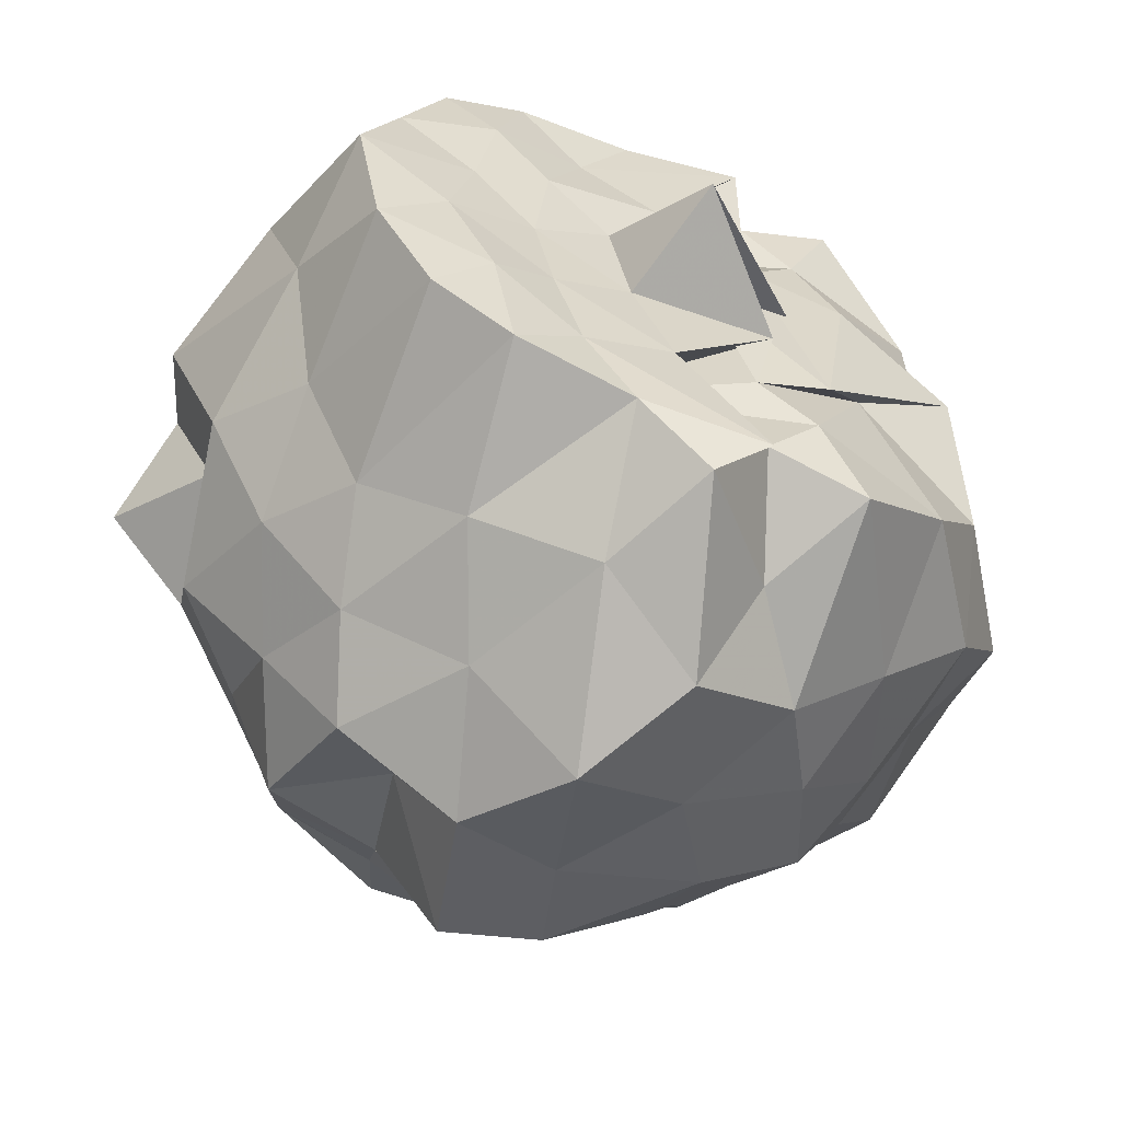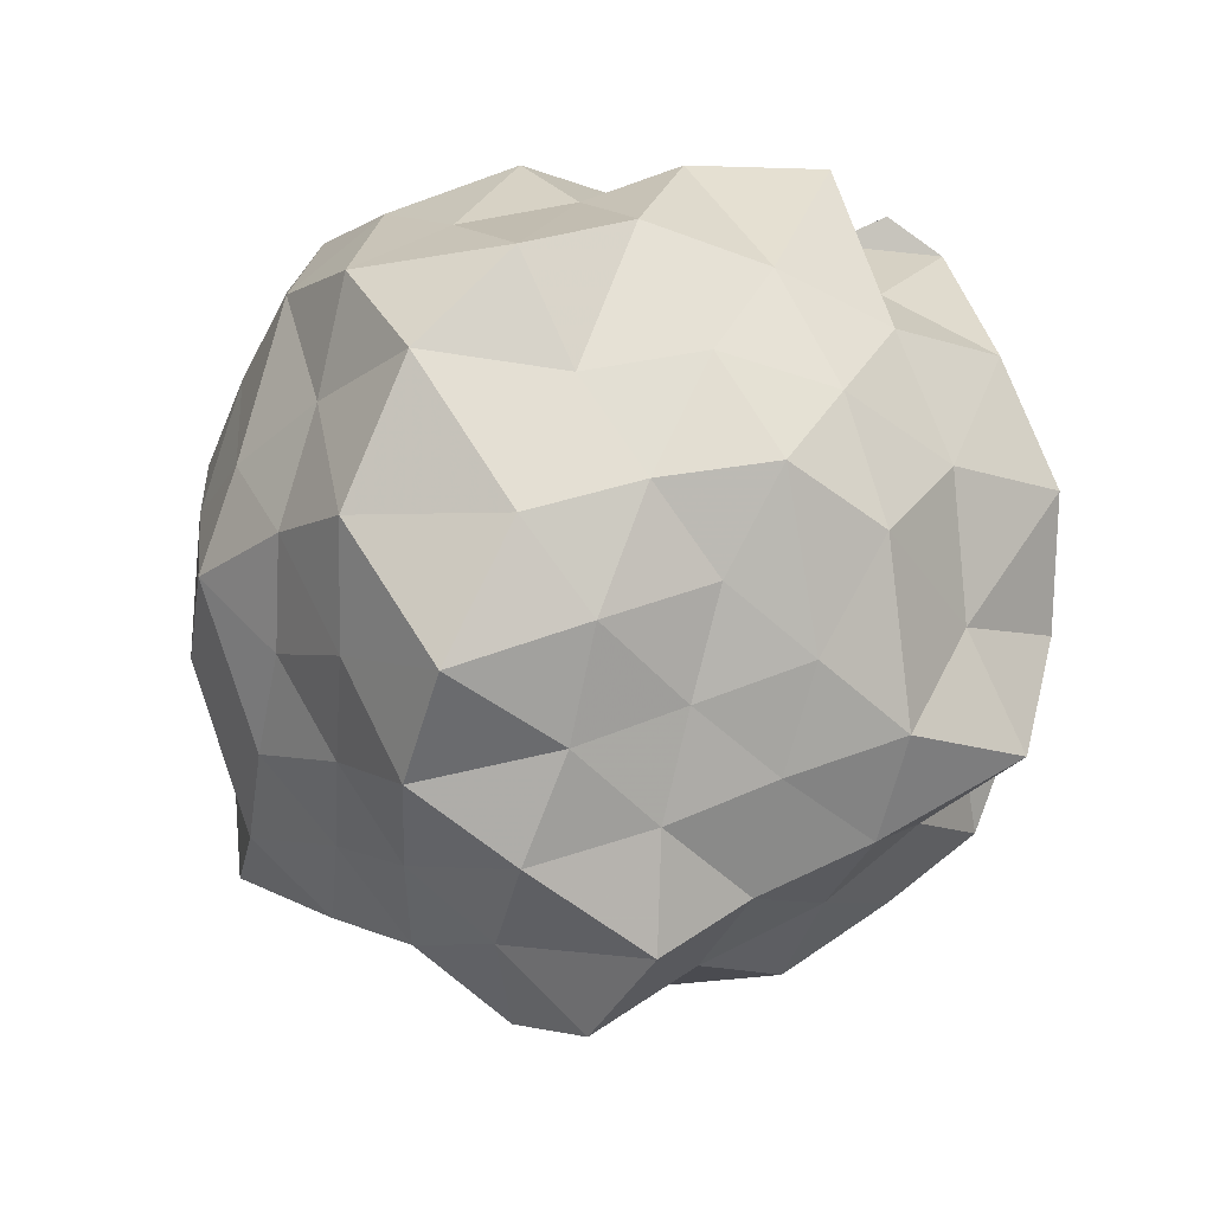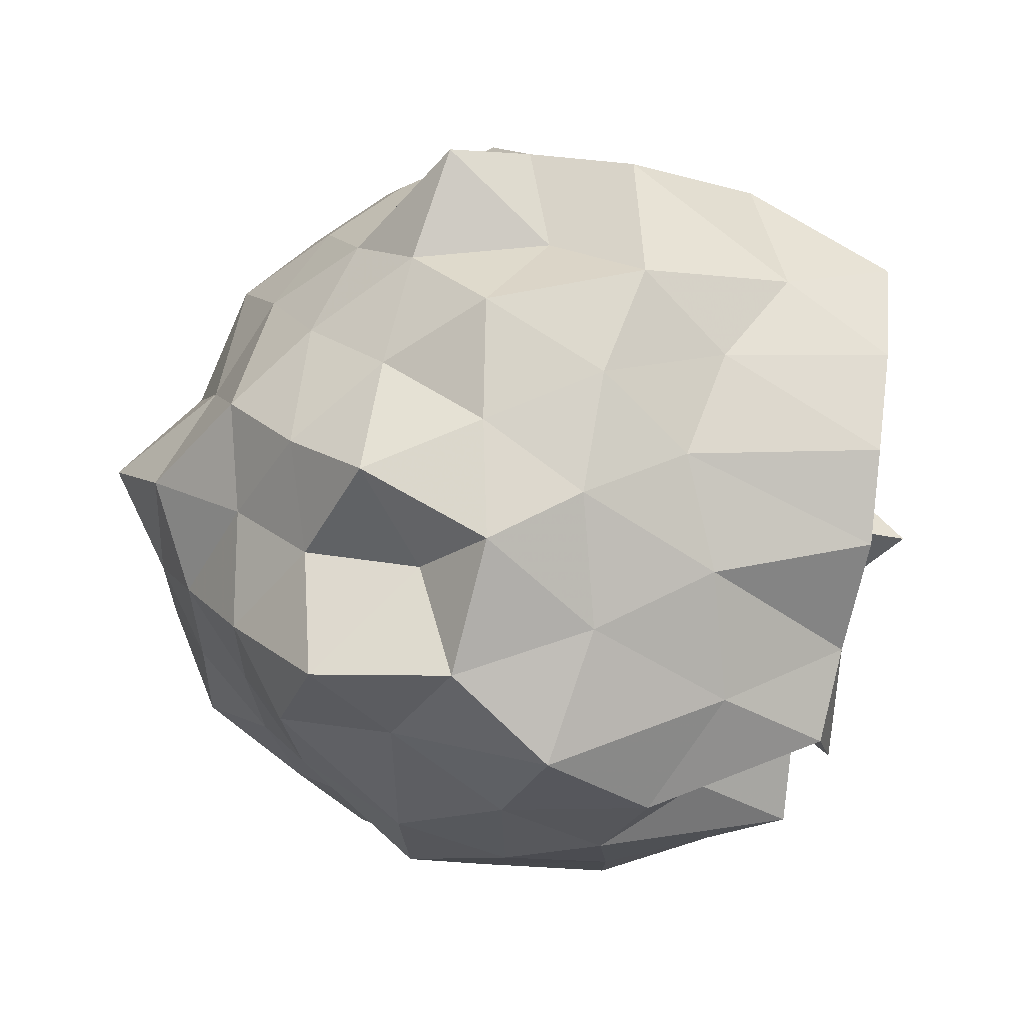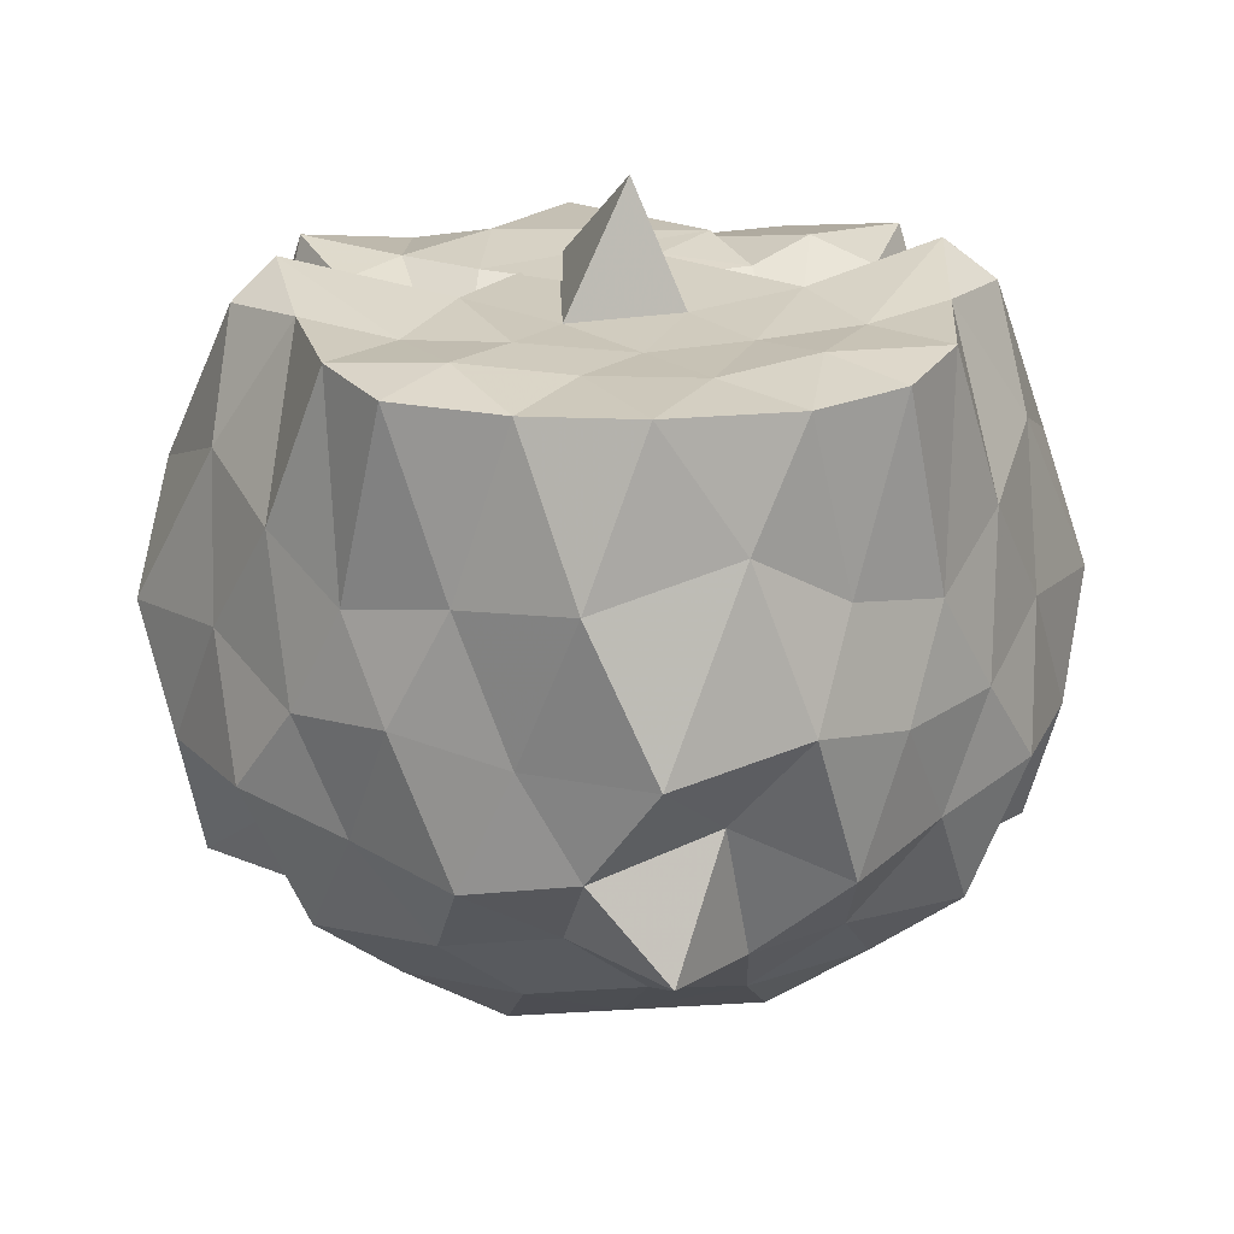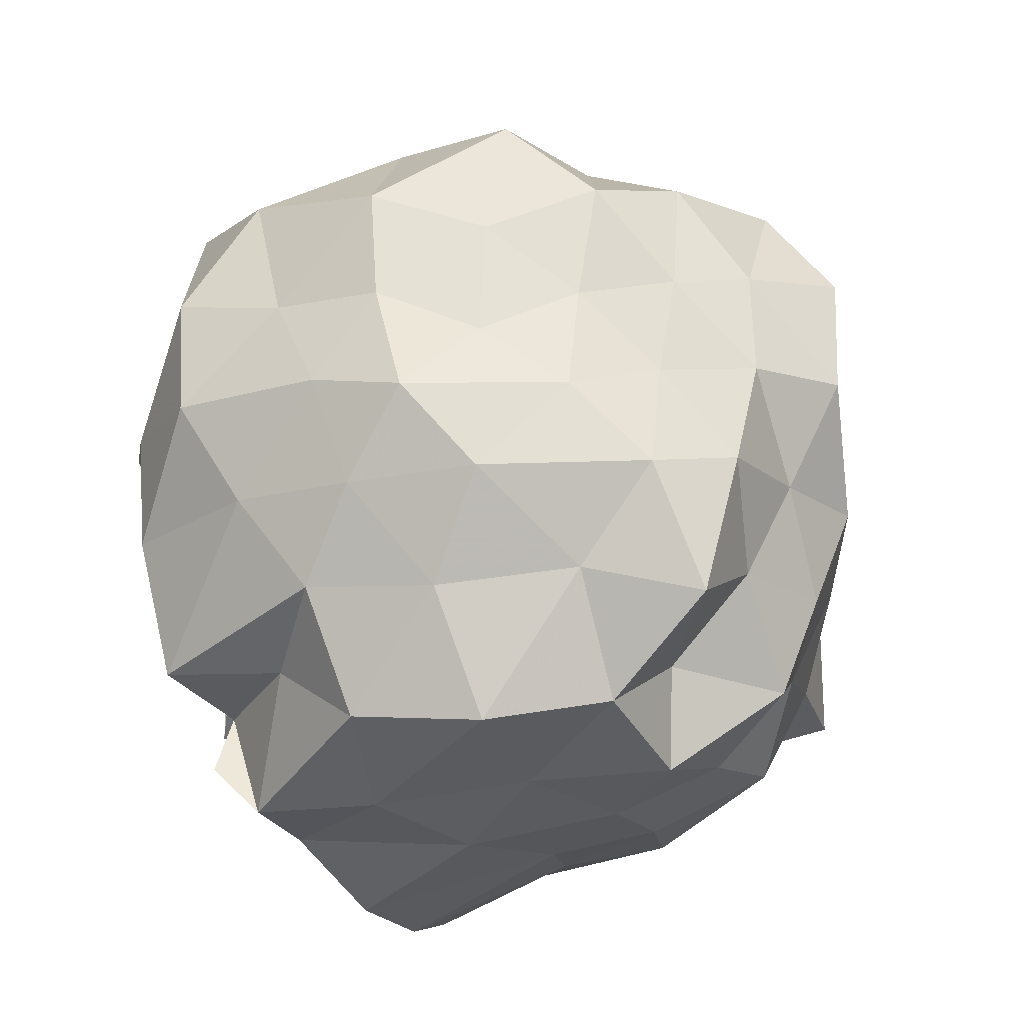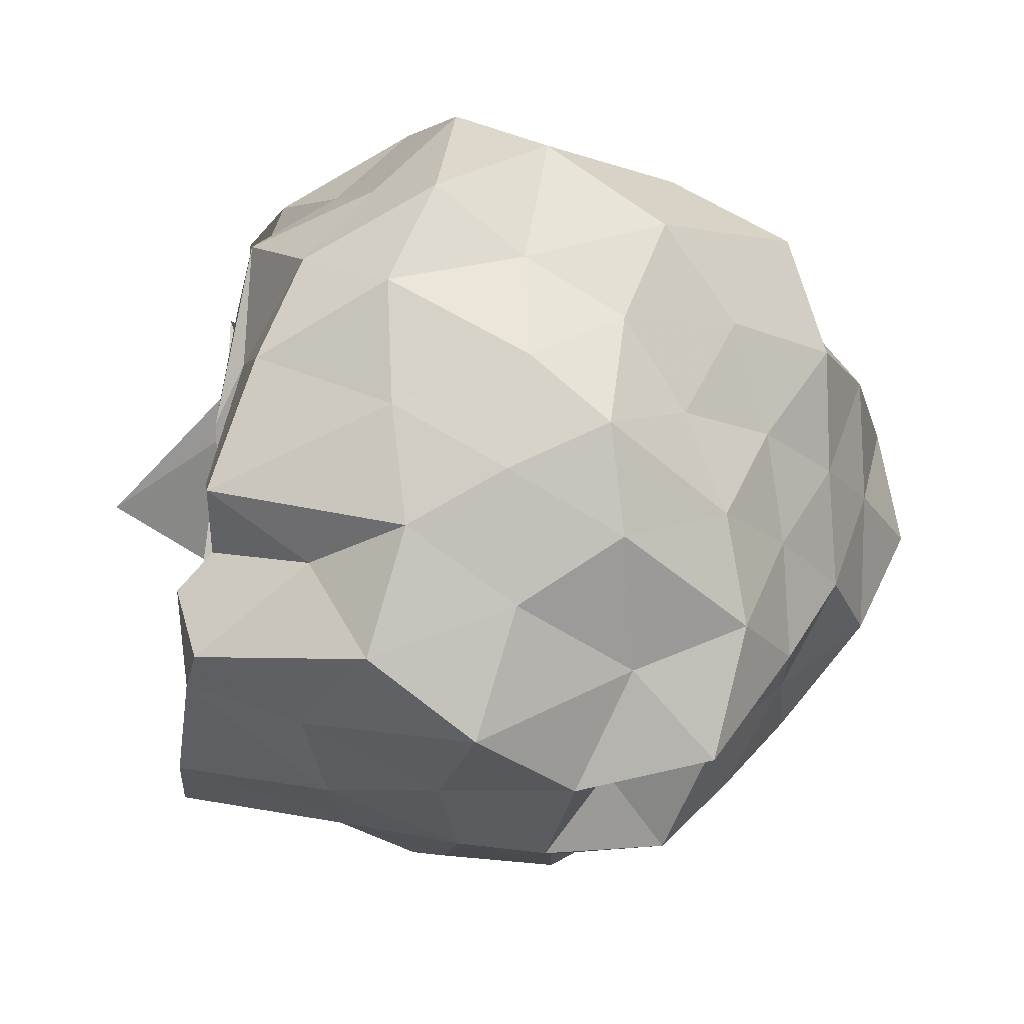
<metadata>
{"format":"obj","ext":"obj","renderer":"f3d","projection":"perspective","resolution":1024,"background":"white","views":[{"elev":-59.7,"azim":-26.6,"up":"+Y"},{"elev":-27.1,"azim":111.3,"up":"+Z"},{"elev":-56.3,"azim":-101.7,"up":"+Y"},{"elev":23.2,"azim":-95.4,"up":"+Z"},{"elev":-65.4,"azim":123.2,"up":"+Y"},{"elev":-58.7,"azim":81.3,"up":"+Y"}]}
</metadata>
<code>
v -1.638 -0.02982 1.263
v -1.408 -0.02677 -0.9393
v -0.5735 -0.01958 0.6712
v -0.7205 0.221 0.7654
v -0.8624 0.4191 0.9076
v -1.126 0.6878 0.9999
v -1.251 0.7595 0.7135
v -1.521 0.8444 0.9636
v -1.713 0.6999 0.9883
v -2.014 0.6461 0.9823
v -2.223 0.5353 0.9682
v -2.337 0.2724 0.9676
v -2.439 0.003362 0.9875
v -2.367 -0.3249 0.9691
v -2.218 -0.5525 0.9637
v -2.018 -0.6858 0.982
v -1.715 -0.7311 0.9852
v -1.521 -0.875 0.9672
v -1.251 -0.7917 0.7136
v -1.123 -0.7205 0.9887
v -0.8583 -0.4876 0.9113
v -0.6868 -0.2448 0.8276
v -0.4236 0.199 0.4761
v -0.5896 0.4106 0.5912
v -0.8343 0.6366 0.5627
v -1.06 0.8416 0.4899
v -1.348 1.009 0.5459
v -1.647 0.8967 0.672
v -1.935 0.7808 0.5893
v -2.157 0.6286 0.4874
v -2.324 0.4047 0.5483
v -2.517 0.1534 0.6022
v -2.454 -0.1927 0.6914
v -2.338 -0.4234 0.5382
v -2.168 -0.6503 0.4681
v -1.938 -0.8093 0.5854
v -1.643 -0.9317 0.6789
v -1.348 -1.041 0.5443
v -1.057 -0.8699 0.4917
v -0.835 -0.6697 0.5626
v -0.6099 -0.4457 0.6103
v -0.4412 -0.2139 0.5181
v -0.5456 0.2847 0.2086
v -0.677 0.5463 0.2807
v -0.9024 0.7643 0.2594
v -1.195 0.9229 0.1942
v -1.496 1.091 0.253
v -1.797 0.908 0.3047
v -2.09 0.7428 0.2229
v -2.29 0.5437 0.2659
v -2.423 0.2841 0.2232
v -2.612 -0.00283 0.2522
v -2.488 -0.3348 0.2989
v -2.307 -0.56 0.2265
v -2.085 -0.7792 0.2185
v -1.796 -0.9391 0.3062
v -1.497 -1.123 0.2512
v -1.194 -0.9542 0.1955
v -0.9021 -0.7963 0.2649
v -0.6896 -0.5911 0.2394
v -0.5544 -0.3256 0.2729
v -0.375 -0.0233 0.239
v -0.6374 0.4159 -0.02656
v -0.7732 0.6705 0.03683
v -1.01 0.8199 -0.04123
v -1.36 0.8894 -0.1216
v -1.668 1.011 -0.02175
v -1.991 0.8693 0.004917
v -2.159 0.6269 -0.05254
v -2.388 0.4103 -0.07553
v -2.513 0.1492 -0.0001814
v -2.415 -0.1573 0.06973
v -2.386 -0.4449 -0.08905
v -2.173 -0.6653 -0.05139
v -1.985 -0.903 -0.002636
v -1.665 -1.047 -0.02523
v -1.362 -0.923 -0.1256
v -1.014 -0.8588 -0.04517
v -0.7781 -0.719 0.02576
v -0.6262 -0.4424 0.007814
v -0.4635 -0.2145 -0.07723
v -0.5111 0.1707 -0.1234
v -0.8302 0.5048 -0.1904
v -1.035 0.6453 -0.3061
v -1.259 0.7787 -0.4081
v -1.555 0.9606 -0.3646
v -1.794 0.7524 -0.1366
v -2.028 0.7148 -0.3246
v -2.197 0.4444 -0.2999
v -2.315 0.1773 -0.2293
v -2.572 -0.03423 -0.2241
v -2.342 -0.2205 -0.274
v -2.162 -0.461 -0.3088
v -2.028 -0.7566 -0.3301
v -1.788 -0.7862 -0.1352
v -1.556 -0.9918 -0.3653
v -1.26 -0.8105 -0.4035
v -1.022 -0.6719 -0.3152
v -0.8232 -0.5357 -0.179
v -0.6706 -0.3028 -0.2945
v -0.5532 -0.01551 -0.4339
v -0.6812 0.2799 -0.3116
v -0.8096 0.03734 0.9709
v -1.113 0.2424 0.9978
v -1.226 0.4561 0.9726
v -1.359 0.5973 0.9583
v -1.408 0.7418 1.034
v -1.84 0.4816 0.9705
v -2.093 0.3873 1.002
v -2.135 0.1196 0.9789
v -2.201 -0.1469 0.9874
v -2.08 -0.3922 0.9955
v -1.843 -0.5227 0.9754
v -1.399 -0.7699 1.033
v -1.364 -0.6244 0.9609
v -1.244 -0.4887 1.002
v -1.073 -0.1365 0.9514
v -1.192 -0.2615 1.003
v -1.367 0.2858 0.9776
v -1.777 0.362 0.781
v -1.641 0.3444 0.9977
v -1.941 0.2476 0.9908
v -1.966 -0.027 0.9672
v -1.916 -0.272 0.9711
v -1.611 -0.4203 0.9904
v -1.768 -0.3734 0.7684
v -1.381 -0.3355 0.972
v -1.515 0.04504 0.9791
v -1.248 0.09738 0.9668
v -1.765 0.1275 0.9713
v -1.709 -0.1504 0.9711
v -1.334 -0.1024 0.9963
v -0.9415 0.3897 -0.4107
v -1.162 0.5166 -0.5086
v -1.427 0.6418 -0.5707
v -1.714 0.6652 -0.4158
v -1.944 0.5175 -0.5027
v -2.112 0.2522 -0.4793
v -2.232 -0.01483 -0.4071
v -2.096 -0.2519 -0.495
v -1.943 -0.5553 -0.5032
v -1.71 -0.6942 -0.419
v -1.426 -0.6724 -0.562
v -1.164 -0.5402 -0.5022
v -0.9157 -0.4224 -0.419
v -0.7736 -0.1942 -0.569
v -0.8291 0.1599 -0.5205
v -1.063 0.2774 -0.6238
v -1.345 0.3841 -0.6957
v -1.653 0.4489 -0.6022
v -1.871 0.2742 -0.6747
v -2 0.02183 -0.5978
v -1.88 -0.3273 -0.6654
v -1.653 -0.4819 -0.6012
v -1.34 -0.4269 -0.6926
v -1.058 -0.3199 -0.6249
v -0.9532 0.001157 -0.7212
v -1.22 0.207 -0.8564
v -1.558 0.1797 -0.7486
v -1.737 -0.06385 -0.7097
v -1.559 -0.2723 -0.8281
v -1.212 -0.1665 -0.773
f 3 23 4
f 4 23 24
f 4 24 5
f 5 24 25
f 5 25 6
f 6 25 26
f 6 26 7
f 7 26 27
f 7 27 8
f 8 27 28
f 8 28 9
f 9 28 29
f 9 29 10
f 10 29 30
f 10 30 11
f 11 30 31
f 11 31 12
f 12 31 32
f 12 32 13
f 13 32 33
f 13 33 14
f 14 33 34
f 14 34 15
f 15 34 35
f 15 35 16
f 16 35 36
f 16 36 17
f 17 36 37
f 17 37 18
f 18 37 38
f 18 38 19
f 19 38 39
f 19 39 20
f 20 39 40
f 20 40 21
f 21 40 41
f 21 41 22
f 22 41 42
f 22 42 3
f 3 42 23
f 23 43 24
f 24 43 44
f 24 44 25
f 25 44 45
f 25 45 26
f 26 45 46
f 26 46 27
f 27 46 47
f 27 47 28
f 28 47 48
f 28 48 29
f 29 48 49
f 29 49 30
f 30 49 50
f 30 50 31
f 31 50 51
f 31 51 32
f 32 51 52
f 32 52 33
f 33 52 53
f 33 53 34
f 34 53 54
f 34 54 35
f 35 54 55
f 35 55 36
f 36 55 56
f 36 56 37
f 37 56 57
f 37 57 38
f 38 57 58
f 38 58 39
f 39 58 59
f 39 59 40
f 40 59 60
f 40 60 41
f 41 60 61
f 41 61 42
f 42 61 62
f 42 62 23
f 23 62 43
f 43 63 44
f 44 63 64
f 44 64 45
f 45 64 65
f 45 65 46
f 46 65 66
f 46 66 47
f 47 66 67
f 47 67 48
f 48 67 68
f 48 68 49
f 49 68 69
f 49 69 50
f 50 69 70
f 50 70 51
f 51 70 71
f 51 71 52
f 52 71 72
f 52 72 53
f 53 72 73
f 53 73 54
f 54 73 74
f 54 74 55
f 55 74 75
f 55 75 56
f 56 75 76
f 56 76 57
f 57 76 77
f 57 77 58
f 58 77 78
f 58 78 59
f 59 78 79
f 59 79 60
f 60 79 80
f 60 80 61
f 61 80 81
f 61 81 62
f 62 81 82
f 62 82 43
f 43 82 63
f 63 83 64
f 64 83 84
f 64 84 65
f 65 84 85
f 65 85 66
f 66 85 86
f 66 86 67
f 67 86 87
f 67 87 68
f 68 87 88
f 68 88 69
f 69 88 89
f 69 89 70
f 70 89 90
f 70 90 71
f 71 90 91
f 71 91 72
f 72 91 92
f 72 92 73
f 73 92 93
f 73 93 74
f 74 93 94
f 74 94 75
f 75 94 95
f 75 95 76
f 76 95 96
f 76 96 77
f 77 96 97
f 77 97 78
f 78 97 98
f 78 98 79
f 79 98 99
f 79 99 80
f 80 99 100
f 80 100 81
f 81 100 101
f 81 101 82
f 82 101 102
f 82 102 63
f 63 102 83
f 103 104 118
f 104 119 118
f 104 105 119
f 105 120 119
f 105 106 120
f 106 107 120
f 107 121 120
f 107 108 121
f 108 122 121
f 108 109 122
f 109 110 122
f 110 123 122
f 110 111 123
f 111 124 123
f 111 112 124
f 112 113 124
f 113 125 124
f 113 114 125
f 114 126 125
f 114 115 126
f 115 116 126
f 116 127 126
f 116 117 127
f 117 118 127
f 117 103 118
f 118 119 128
f 119 129 128
f 119 120 129
f 120 121 129
f 121 130 129
f 121 122 130
f 122 123 130
f 123 131 130
f 123 124 131
f 124 125 131
f 125 132 131
f 125 126 132
f 126 127 132
f 127 128 132
f 127 118 128
f 133 148 134
f 134 148 149
f 134 149 135
f 135 149 150
f 135 150 136
f 136 150 137
f 137 150 151
f 137 151 138
f 138 151 152
f 138 152 139
f 139 152 140
f 140 152 153
f 140 153 141
f 141 153 154
f 141 154 142
f 142 154 143
f 143 154 155
f 143 155 144
f 144 155 156
f 144 156 145
f 145 156 146
f 146 156 157
f 146 157 147
f 147 157 148
f 147 148 133
f 148 158 149
f 149 158 159
f 149 159 150
f 150 159 151
f 151 159 160
f 151 160 152
f 152 160 153
f 153 160 161
f 153 161 154
f 154 161 155
f 155 161 162
f 155 162 156
f 156 162 157
f 157 162 158
f 157 158 148
f 3 4 103
f 103 4 104
f 4 5 104
f 104 5 105
f 5 6 105
f 105 6 106
f 6 7 106
f 7 8 106
f 106 8 107
f 8 9 107
f 107 9 108
f 9 10 108
f 108 10 109
f 10 11 109
f 11 12 109
f 109 12 110
f 12 13 110
f 110 13 111
f 13 14 111
f 111 14 112
f 14 15 112
f 15 16 112
f 112 16 113
f 16 17 113
f 113 17 114
f 17 18 114
f 114 18 115
f 18 19 115
f 19 20 115
f 115 20 116
f 20 21 116
f 116 21 117
f 21 22 117
f 117 22 103
f 22 3 103
f 83 133 84
f 84 133 134
f 84 134 85
f 85 134 135
f 85 135 86
f 86 135 136
f 86 136 87
f 87 136 88
f 88 136 137
f 88 137 89
f 89 137 138
f 89 138 90
f 90 138 139
f 90 139 91
f 91 139 92
f 92 139 140
f 92 140 93
f 93 140 141
f 93 141 94
f 94 141 142
f 94 142 95
f 95 142 96
f 96 142 143
f 96 143 97
f 97 143 144
f 97 144 98
f 98 144 145
f 98 145 99
f 99 145 100
f 100 145 146
f 100 146 101
f 101 146 147
f 101 147 102
f 102 147 133
f 102 133 83
f 128 129 1
f 129 130 1
f 130 131 1
f 131 132 1
f 132 128 1
f 159 158 2
f 160 159 2
f 161 160 2
f 162 161 2
f 158 162 2

</code>
